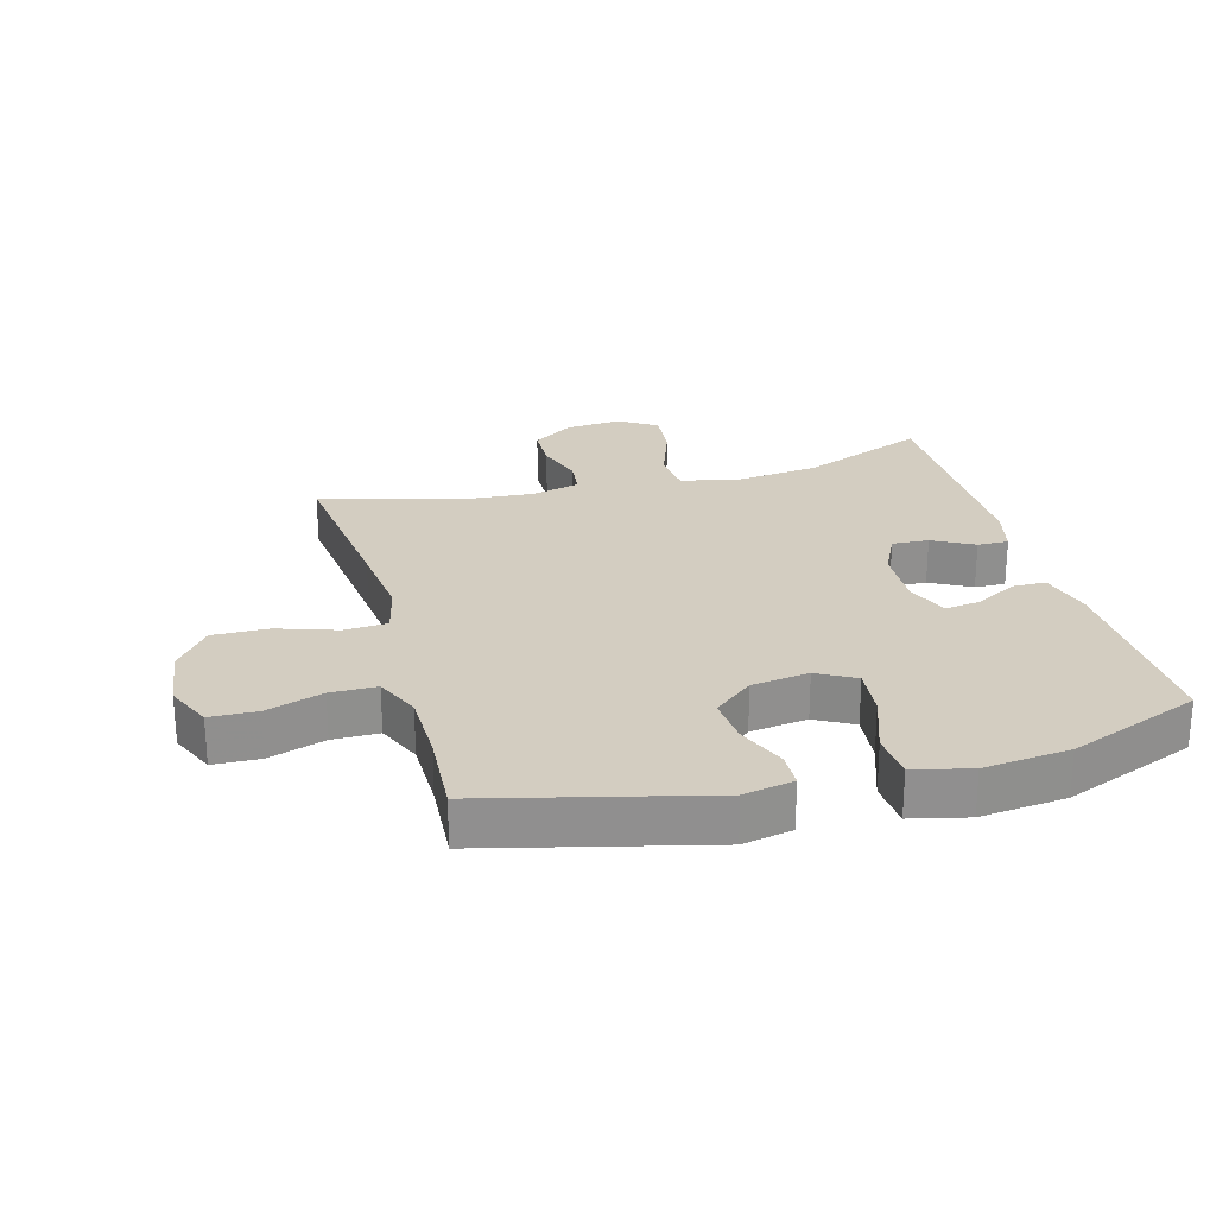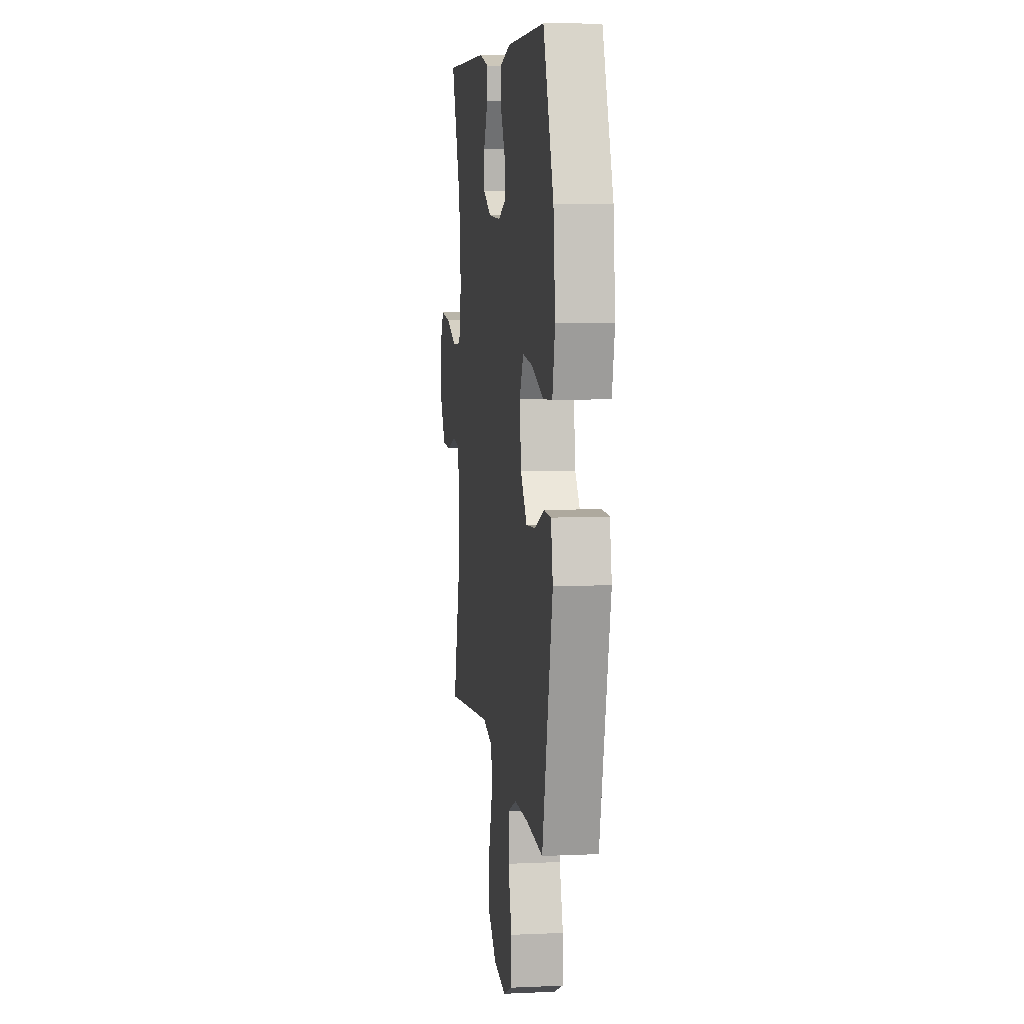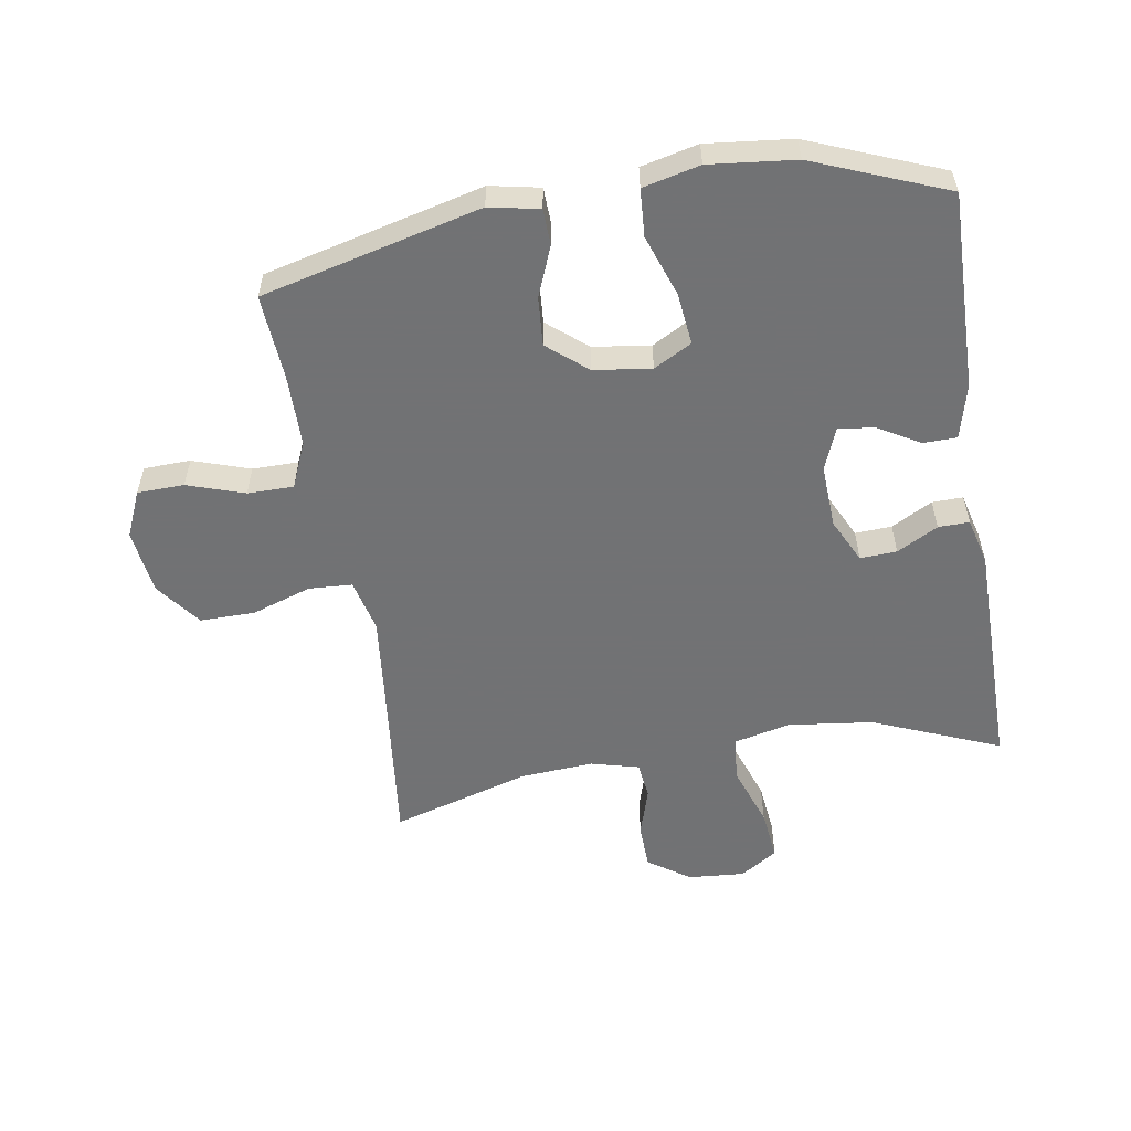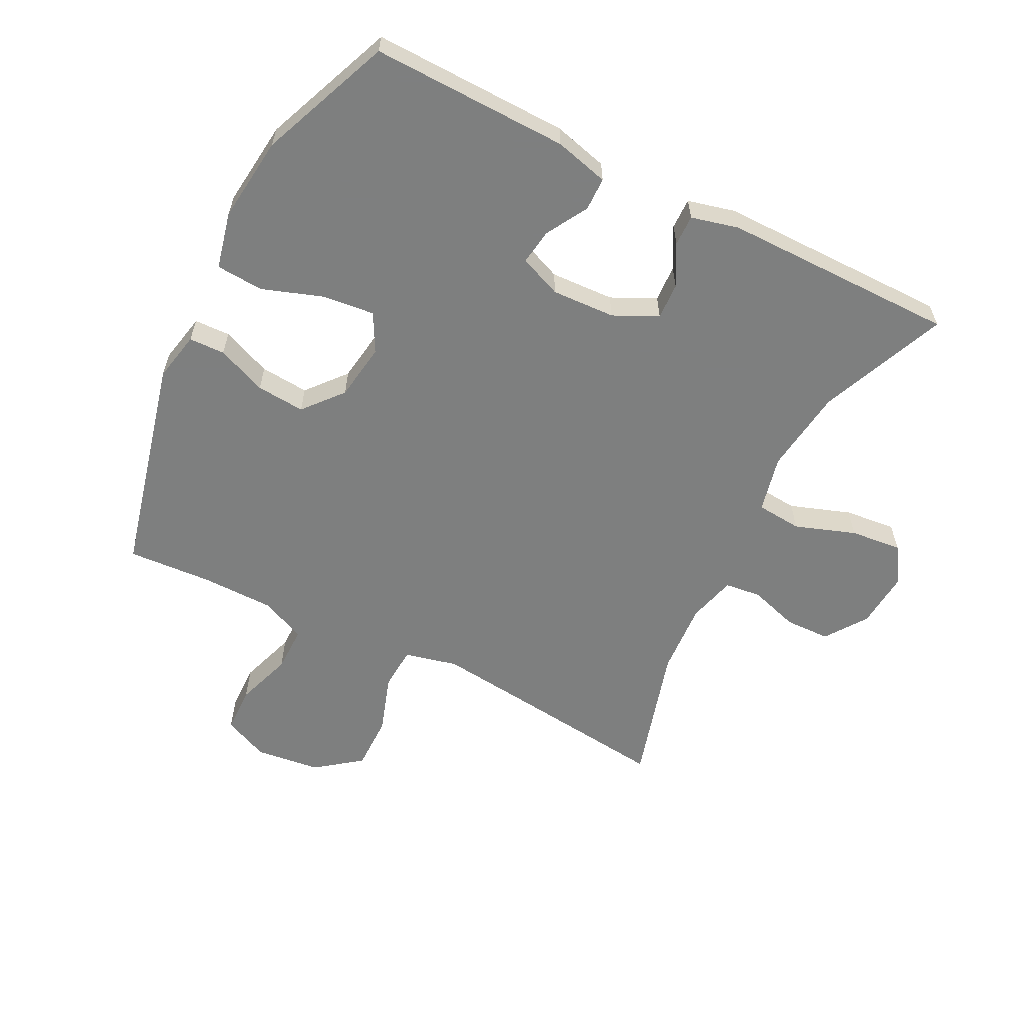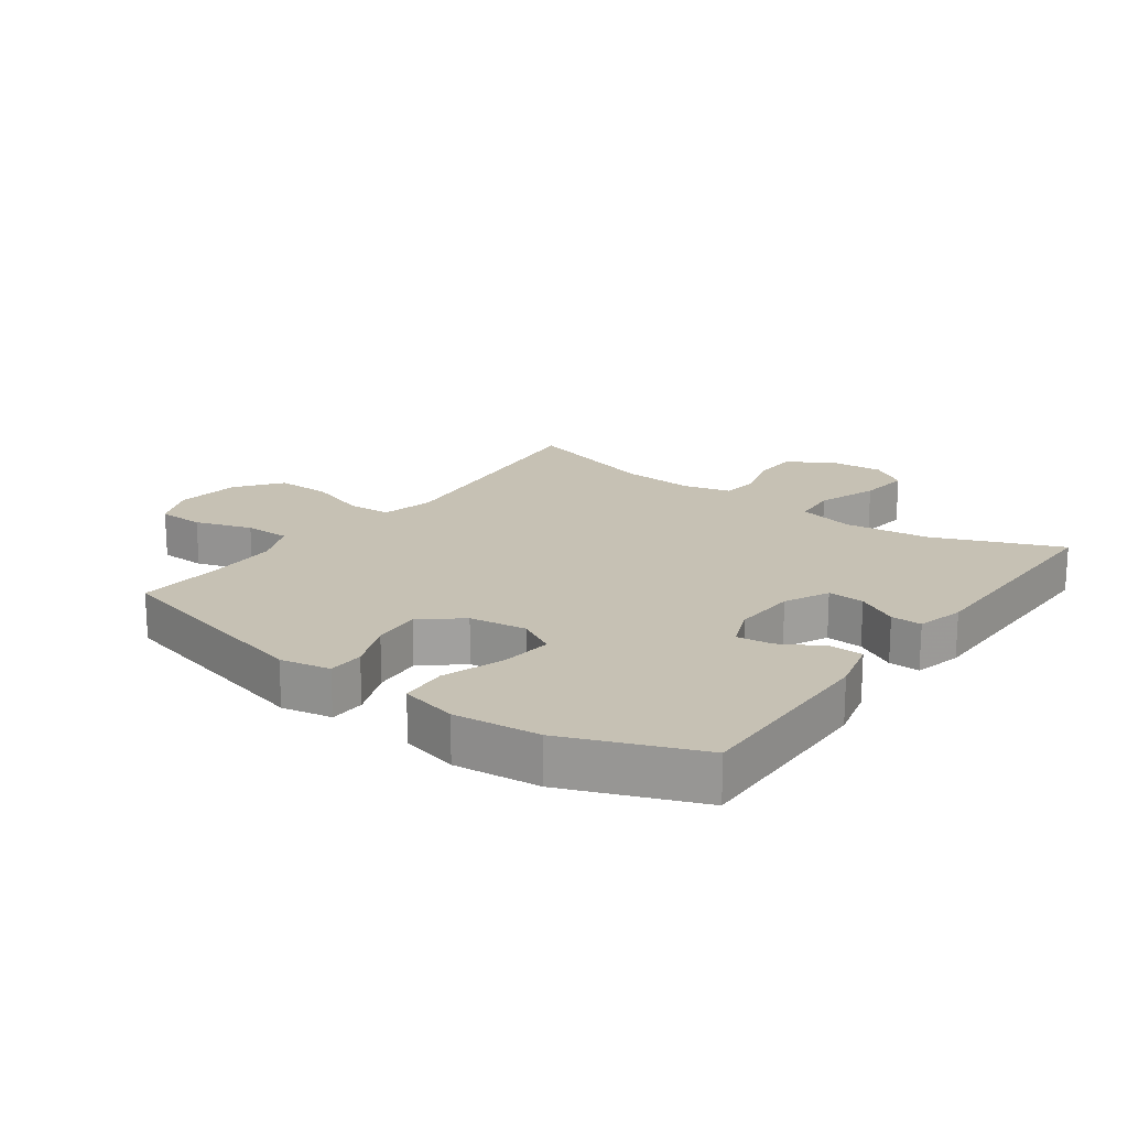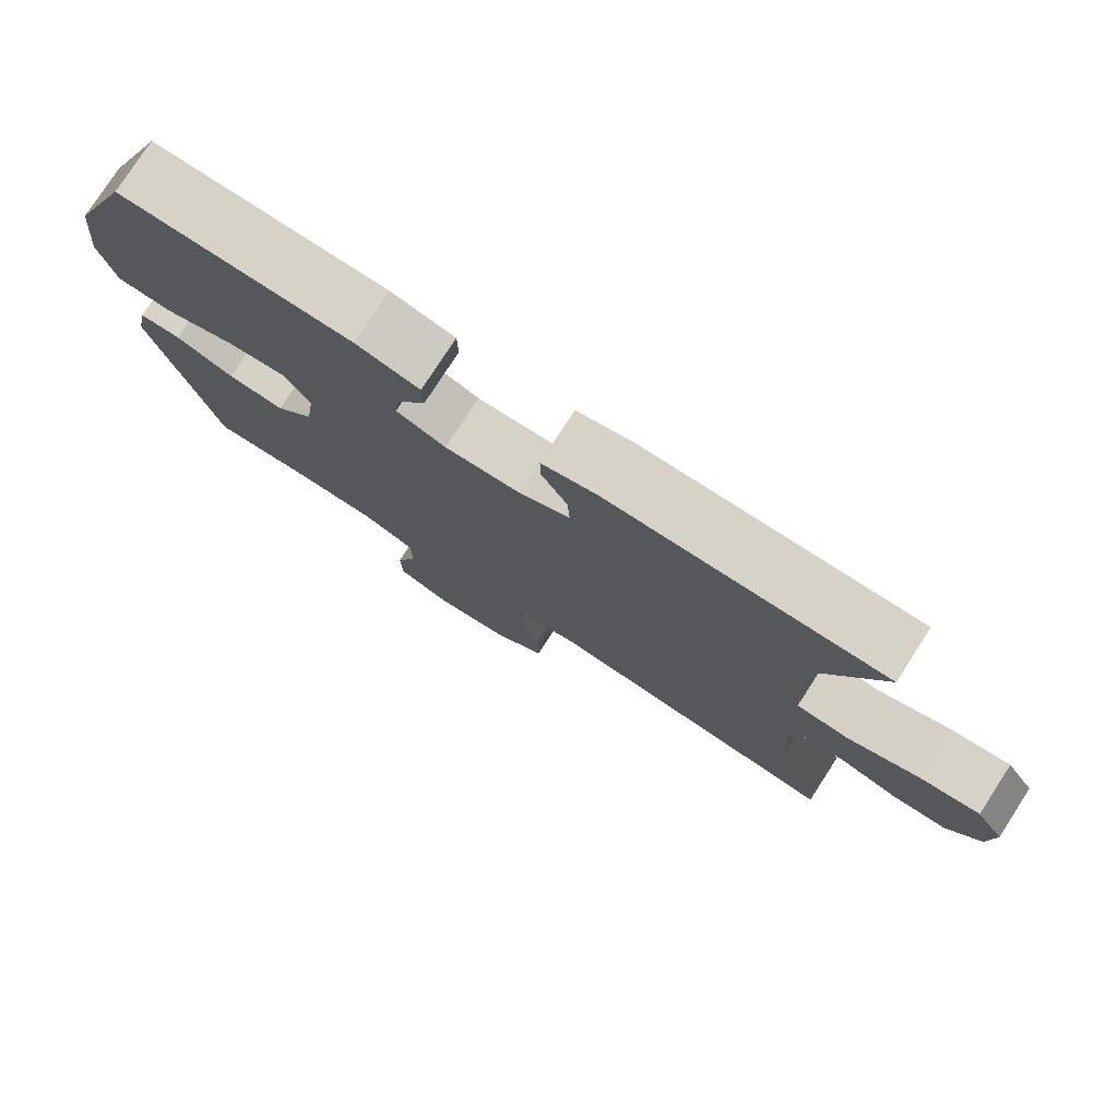
<metadata>
{"format":"obj","ext":"obj","renderer":"f3d","projection":"perspective","resolution":1024,"background":"white","views":[{"elev":24.8,"azim":-105.3,"up":"+Y"},{"elev":7.1,"azim":-97.4,"up":"+Z"},{"elev":-55.6,"azim":-80.6,"up":"+Y"},{"elev":-59.6,"azim":-27.0,"up":"+Y"},{"elev":18.5,"azim":-53.8,"up":"+Y"},{"elev":77.9,"azim":32.9,"up":"+Z"}]}
</metadata>
<code>
v 0.5 0.07 0.5
v 0.417 0.07 0.299
v 0.4 0.07 0.164
v 0.421 0.07 0.074
v 0.493 0.07 0.068
v 0.589 0.07 0.102
v 0.671 0.07 0.111
v 0.709 0.07 0.052
v 0.702 0.07 -0.038
v 0.656 0.07 -0.104
v 0.584 0.07 -0.106
v 0.506 0.07 -0.082
v 0.448 0.07 -0.089
v 0.428 0.07 -0.165
v 0.436 0.07 -0.281
v 0.5 0.07 -0.5
v 0.226 0.07 -0.469
v 0.097 0.07 -0.455
v 0.013 0.07 -0.475
v 0.009 0.07 -0.544
v 0.04 0.07 -0.637
v 0.041 0.07 -0.725
v -0.03 0.07 -0.779
v -0.133 0.07 -0.792
v -0.206 0.07 -0.76
v -0.208 0.07 -0.686
v -0.178 0.07 -0.596
v -0.178 0.07 -0.523
v -0.25 0.07 -0.492
v -0.365 0.07 -0.491
v -0.5 0.07 -0.5
v -0.585 0.07 -0.154
v -0.569 0.07 -0.075
v -0.512 0.07 -0.073
v -0.433 0.07 -0.105
v -0.356 0.07 -0.111
v -0.304 0.07 -0.049
v -0.291 0.07 0.042
v -0.324 0.07 0.102
v -0.406 0.07 0.093
v -0.503 0.07 0.059
v -0.578 0.07 0.064
v -0.599 0.07 0.154
v -0.584 0.07 0.29
v -0.5 0.07 0.5
v -0.187 0.07 0.494
v -0.101 0.07 0.472
v -0.1 0.07 0.419
v -0.138 0.07 0.353
v -0.146 0.07 0.296
v -0.079 0.07 0.269
v 0.022 0.07 0.274
v 0.092 0.07 0.308
v 0.089 0.07 0.366
v 0.054 0.07 0.431
v 0.053 0.07 0.48
v 0.128 0.07 0.499
v 0.5 0 0.5
v 0.417 0 0.299
v 0.4 0 0.164
v 0.421 0 0.074
v 0.493 0 0.068
v 0.589 0 0.102
v 0.671 0 0.111
v 0.709 0 0.052
v 0.702 0 -0.038
v 0.656 0 -0.104
v 0.584 0 -0.106
v 0.506 0 -0.082
v 0.448 0 -0.089
v 0.428 0 -0.165
v 0.436 0 -0.281
v 0.5 0 -0.5
v 0.226 0 -0.469
v 0.097 0 -0.455
v 0.013 0 -0.475
v 0.009 0 -0.544
v 0.04 0 -0.637
v 0.041 0 -0.725
v -0.03 0 -0.779
v -0.133 0 -0.792
v -0.206 0 -0.76
v -0.208 0 -0.686
v -0.178 0 -0.596
v -0.178 0 -0.523
v -0.25 0 -0.492
v -0.365 0 -0.491
v -0.5 0 -0.5
v -0.585 0 -0.154
v -0.569 0 -0.075
v -0.512 0 -0.073
v -0.433 0 -0.105
v -0.356 0 -0.111
v -0.304 0 -0.049
v -0.291 0 0.042
v -0.324 0 0.102
v -0.406 0 0.093
v -0.503 0 0.059
v -0.578 0 0.064
v -0.599 0 0.154
v -0.584 0 0.29
v -0.5 0 0.5
v -0.187 0 0.494
v -0.101 0 0.472
v -0.1 0 0.419
v -0.138 0 0.353
v -0.146 0 0.296
v -0.079 0 0.269
v 0.022 0 0.274
v 0.092 0 0.308
v 0.089 0 0.366
v 0.054 0 0.431
v 0.053 0 0.48
v 0.128 0 0.499
f 54 55 56 57
f 53 54 57 1
f 52 53 1 2
f 46 47 48 49
f 46 49 50
f 45 46 50
f 44 45 50
f 43 44 50 51
f 40 41 42 43
f 39 40 43 51
f 32 33 34 35
f 30 31 32 35
f 29 30 35 36
f 28 29 36 37
f 24 25 26 27
f 24 27 28
f 23 24 28
f 20 21 22 23
f 19 20 23 28
f 15 16 17
f 14 15 17 18
f 13 14 18 19
f 9 10 11 12
f 9 12 13
f 8 9 13
f 5 6 7 8
f 5 8 13
f 4 5 13 19
f 52 2 3
f 38 39 51 52
f 28 37 38 52
f 19 28 52
f 3 4 19 52
f 114 113 112 111
f 58 114 111 110
f 59 58 110 109
f 106 105 104 103
f 107 106 103
f 107 103 102
f 107 102 101
f 108 107 101 100
f 100 99 98 97
f 108 100 97 96
f 92 91 90 89
f 92 89 88 87
f 93 92 87 86
f 94 93 86 85
f 84 83 82 81
f 85 84 81
f 85 81 80
f 80 79 78 77
f 85 80 77 76
f 74 73 72
f 75 74 72 71
f 76 75 71 70
f 69 68 67 66
f 70 69 66
f 70 66 65
f 65 64 63 62
f 70 65 62
f 76 70 62 61
f 60 59 109
f 109 108 96 95
f 109 95 94 85
f 109 85 76
f 109 76 61 60
f 1 58 59 2
f 2 59 60 3
f 3 60 61 4
f 4 61 62 5
f 5 62 63 6
f 6 63 64 7
f 7 64 65 8
f 8 65 66 9
f 9 66 67 10
f 10 67 68 11
f 11 68 69 12
f 12 69 70 13
f 13 70 71 14
f 14 71 72 15
f 15 72 73 16
f 16 73 74 17
f 17 74 75 18
f 18 75 76 19
f 19 76 77 20
f 20 77 78 21
f 21 78 79 22
f 22 79 80 23
f 23 80 81 24
f 24 81 82 25
f 25 82 83 26
f 26 83 84 27
f 27 84 85 28
f 28 85 86 29
f 29 86 87 30
f 30 87 88 31
f 31 88 89 32
f 32 89 90 33
f 33 90 91 34
f 34 91 92 35
f 35 92 93 36
f 36 93 94 37
f 37 94 95 38
f 38 95 96 39
f 39 96 97 40
f 40 97 98 41
f 41 98 99 42
f 42 99 100 43
f 43 100 101 44
f 44 101 102 45
f 45 102 103 46
f 46 103 104 47
f 47 104 105 48
f 48 105 106 49
f 49 106 107 50
f 50 107 108 51
f 51 108 109 52
f 52 109 110 53
f 53 110 111 54
f 54 111 112 55
f 55 112 113 56
f 56 113 114 57
f 57 114 58 1

</code>
